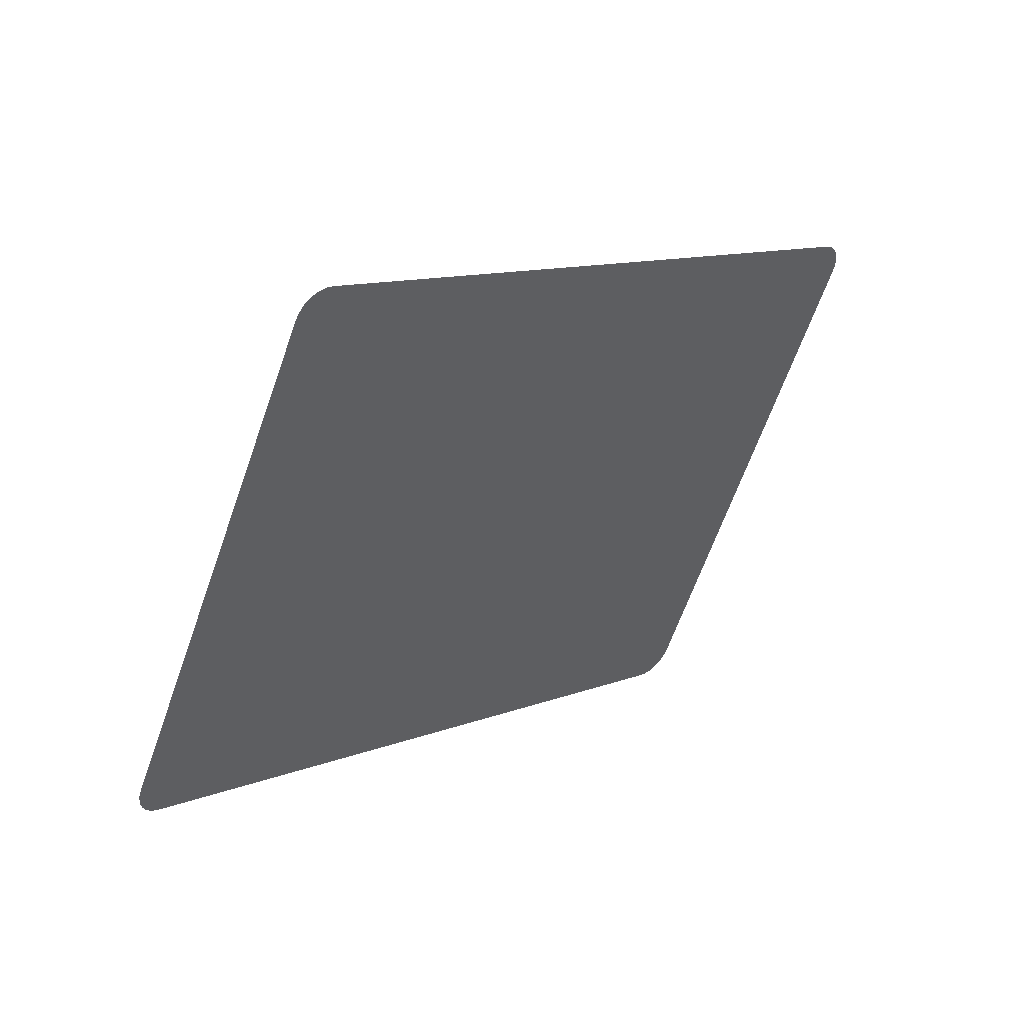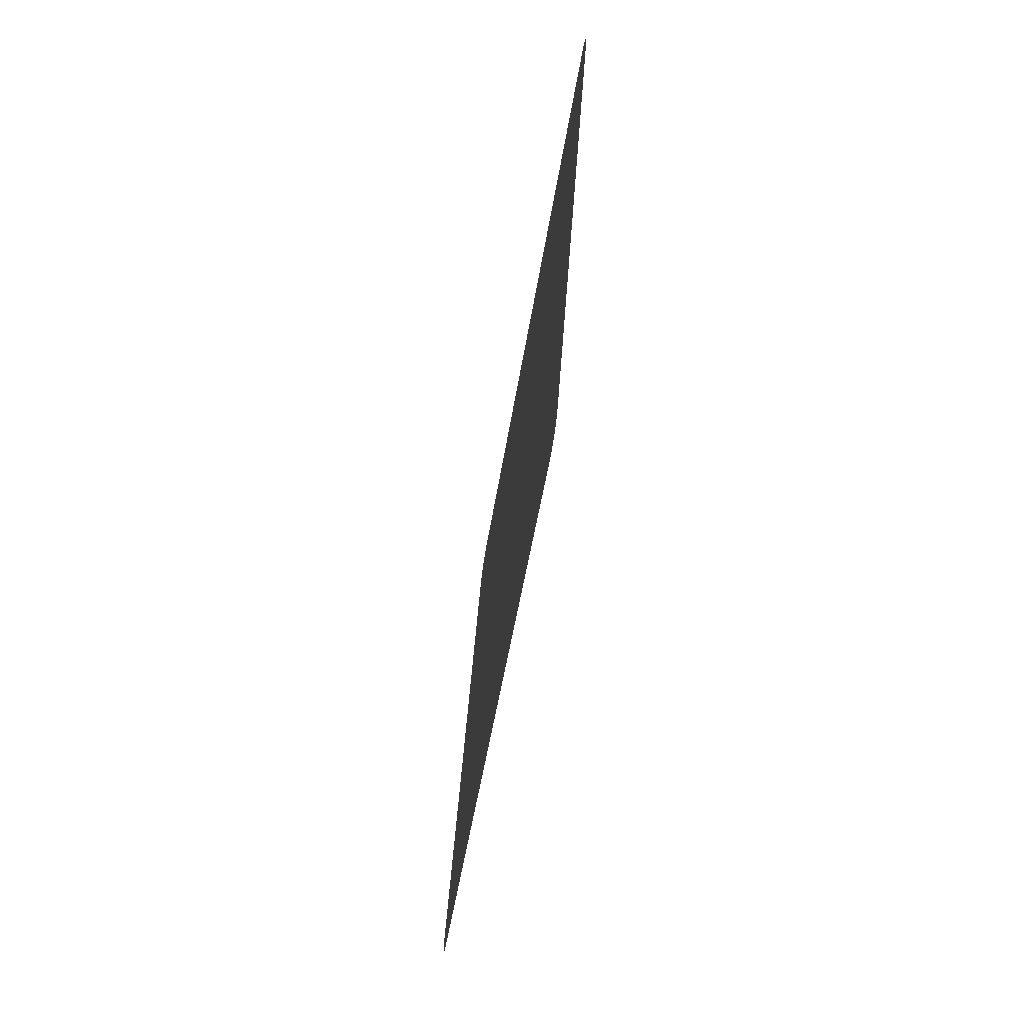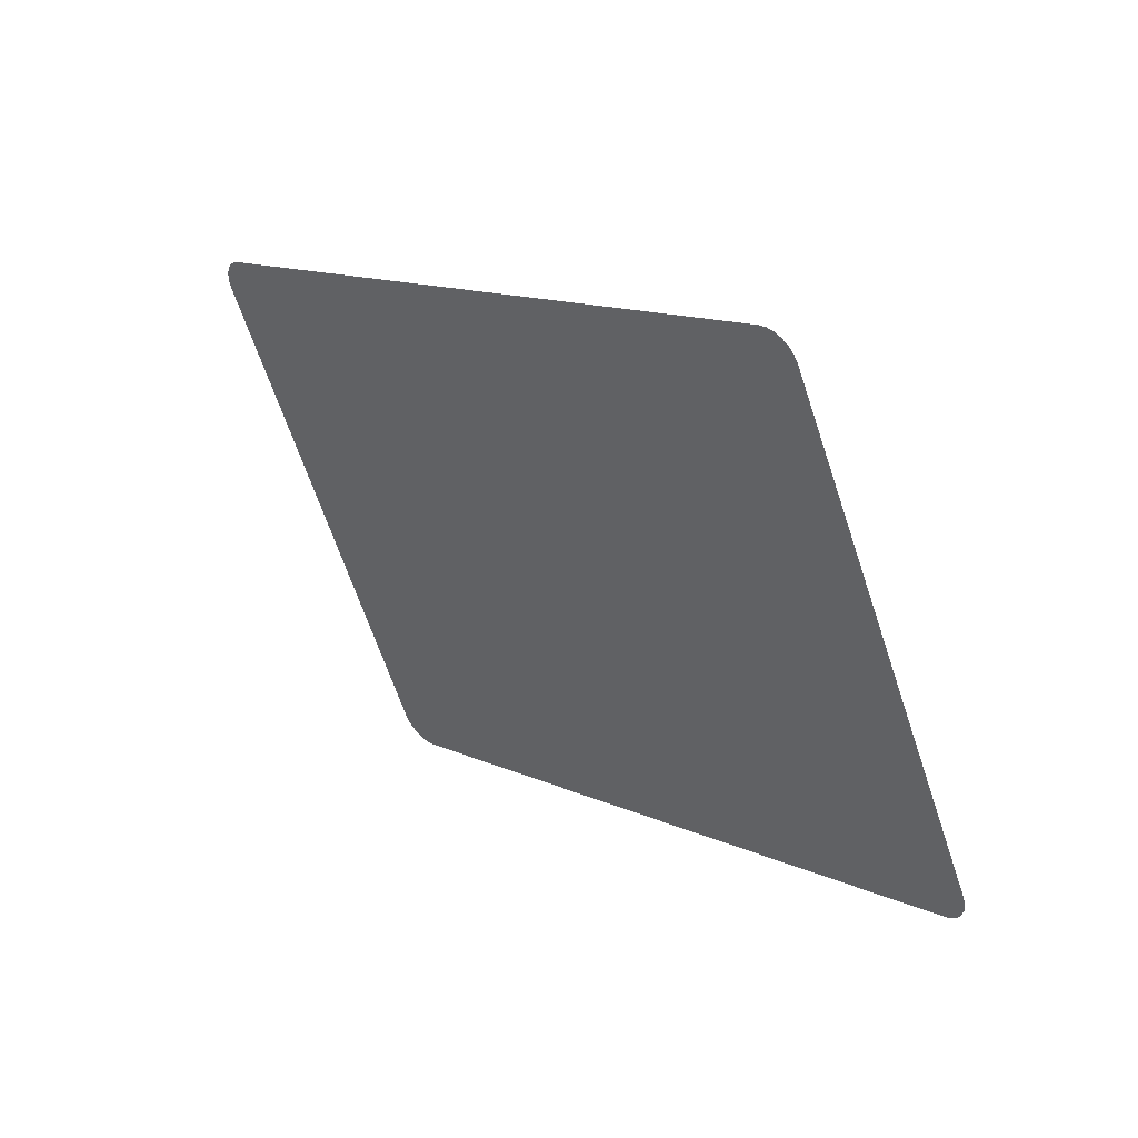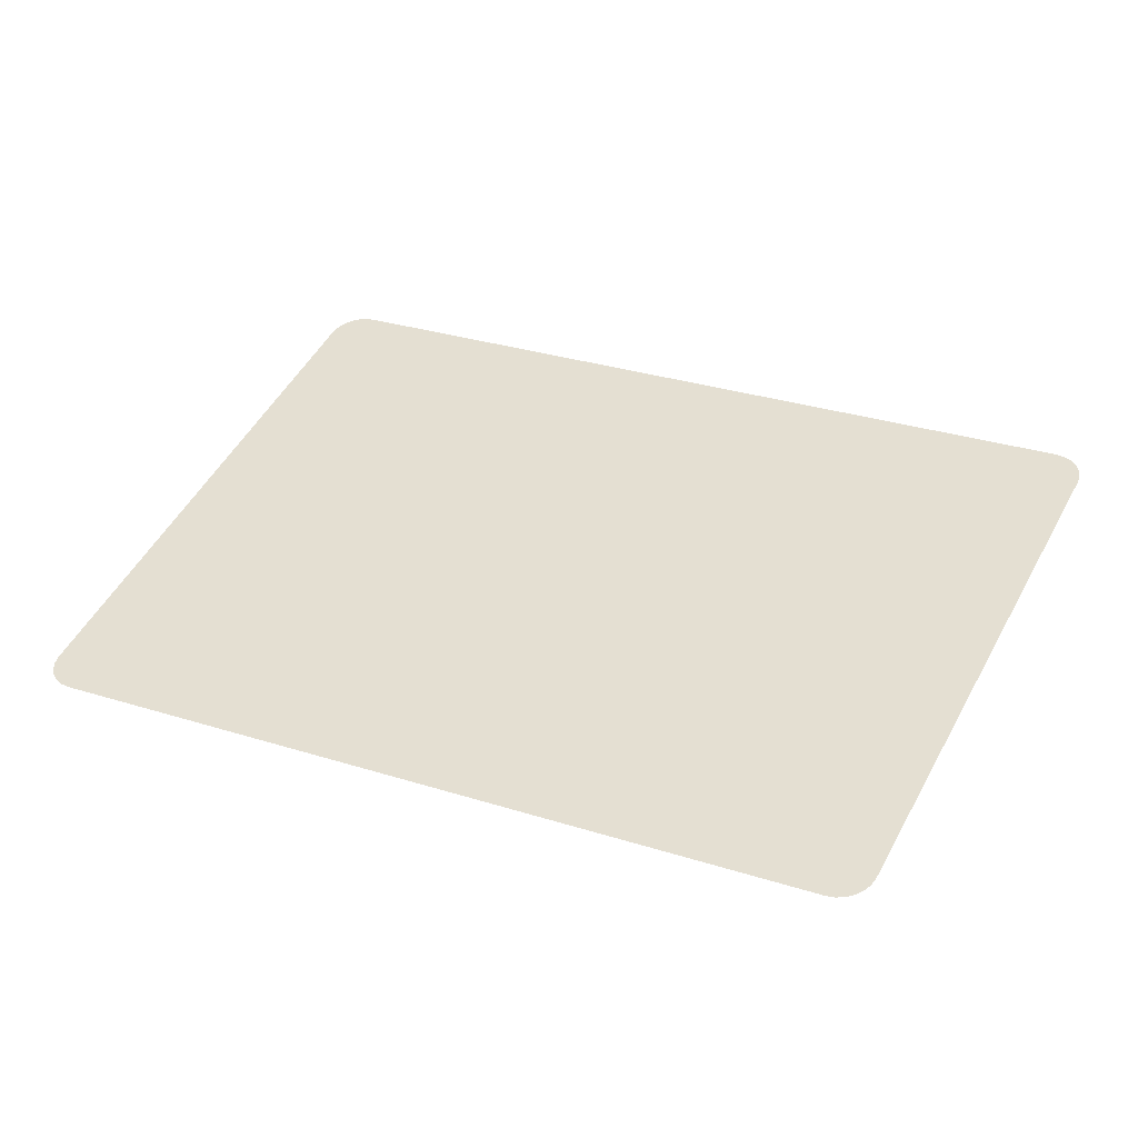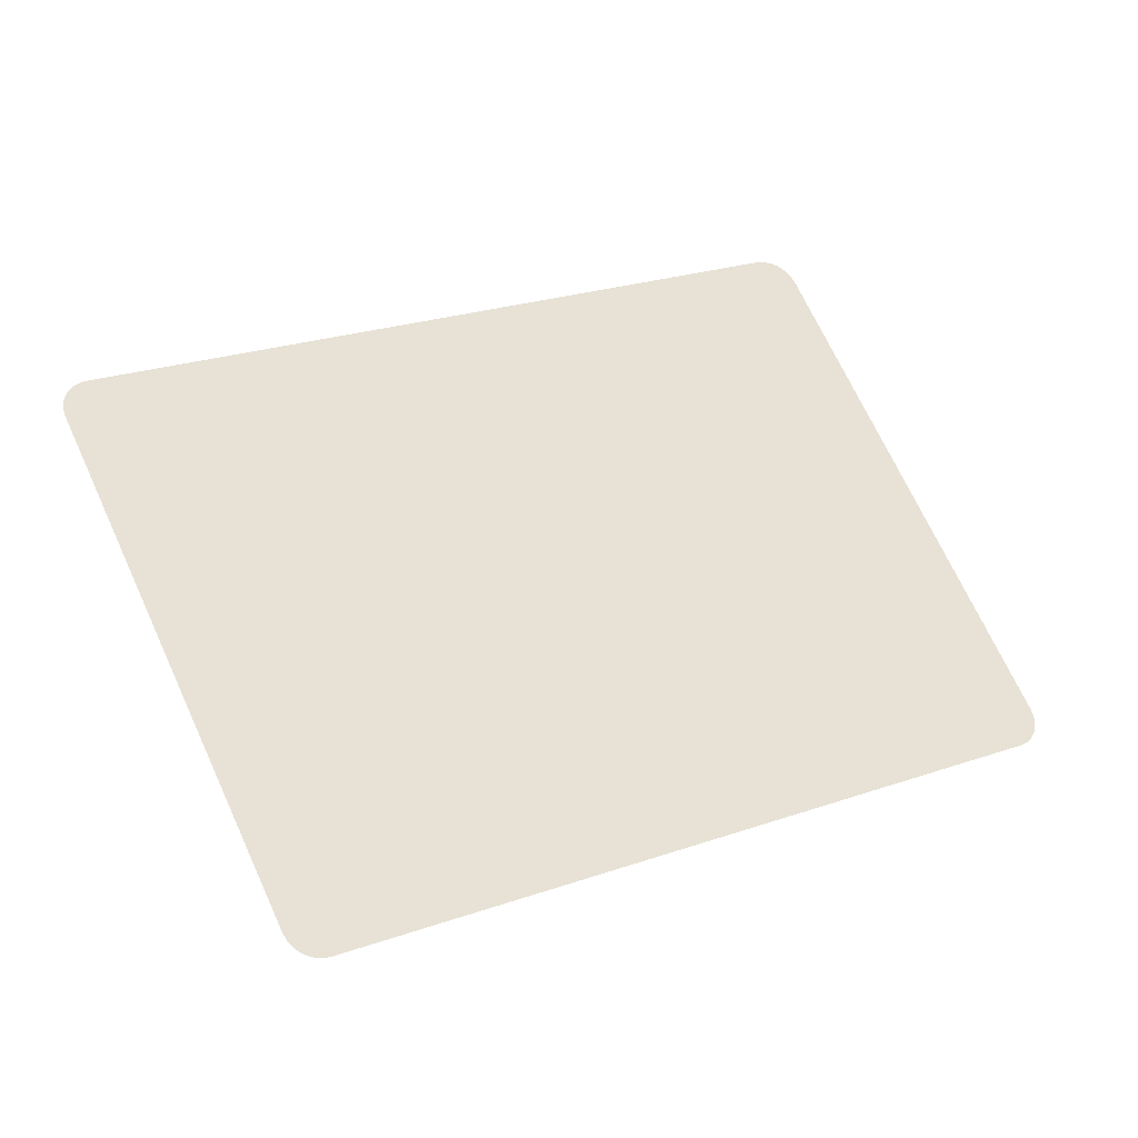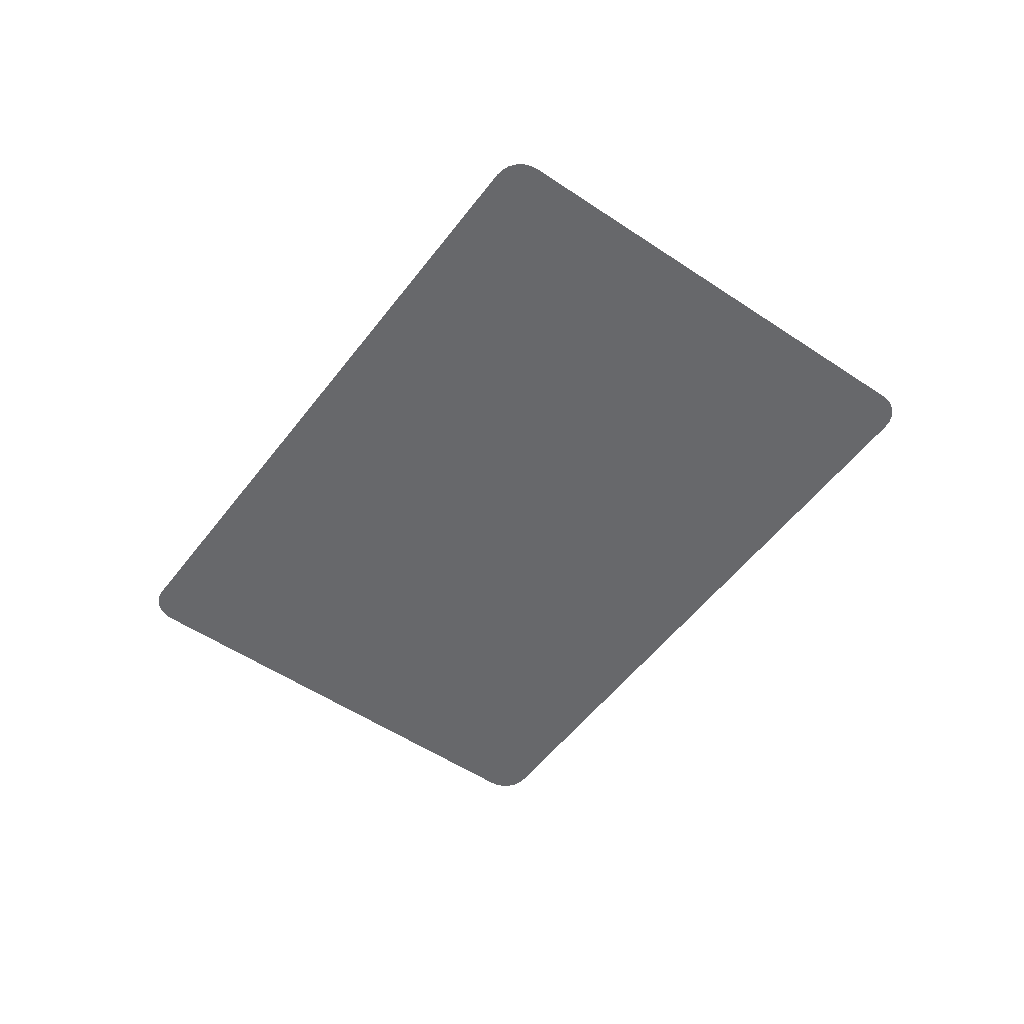
<metadata>
{"format":"obj","ext":"obj","renderer":"f3d","projection":"perspective","resolution":1024,"background":"white","views":[{"elev":46.0,"azim":138.2,"up":"+Y"},{"elev":-69.5,"azim":-98.8,"up":"+Y"},{"elev":46.0,"azim":44.9,"up":"+Y"},{"elev":-48.4,"azim":-172.9,"up":"+Y"},{"elev":-32.8,"azim":-20.2,"up":"+Y"},{"elev":-52.5,"azim":-100.0,"up":"+Z"}]}
</metadata>
<code>
v -3.355 -4.95 0.01737
v -3.336 -4.98 0.01737
v -3.31 -5.003 0.01737
v -3.278 -5.019 0.01737
v -3.244 -5.026 0.01737
v -3.209 -5.024 0.01737
v -3.176 -5.012 0.01737
v -0.3512 -3.636 0.01737
v -0.3219 -3.617 0.01737
v -0.2986 -3.59 0.01737
v -0.2829 -3.559 0.01737
v -0.2759 -3.525 0.01737
v -0.2781 -3.489 0.01737
v -0.2892 -3.456 0.01737
v -1.246 -1.493 0.01737
v -1.265 -1.464 0.01737
v -1.291 -1.44 0.01737
v -1.323 -1.425 0.01737
v -1.357 -1.418 0.01737
v -1.392 -1.42 0.01737
v -1.426 -1.431 0.01737
v -4.25 -2.807 0.01737
v -4.279 -2.827 0.01737
v -4.303 -2.853 0.01737
v -4.318 -2.884 0.01737
v -4.325 -2.919 0.01737
v -4.323 -2.954 0.01737
v -4.312 -2.987 0.01737
f 2 28 1
f 28 2 27
f 27 2 3
f 27 3 26
f 26 3 4
f 26 4 25
f 25 4 5
f 25 5 24
f 24 5 6
f 24 6 23
f 23 6 7
f 23 7 22
f 22 7 8
f 22 8 21
f 21 8 9
f 21 9 20
f 20 9 10
f 20 10 19
f 19 10 11
f 19 11 18
f 18 11 12
f 18 12 17
f 17 12 13
f 17 13 16
f 16 13 14
f 16 14 15

</code>
